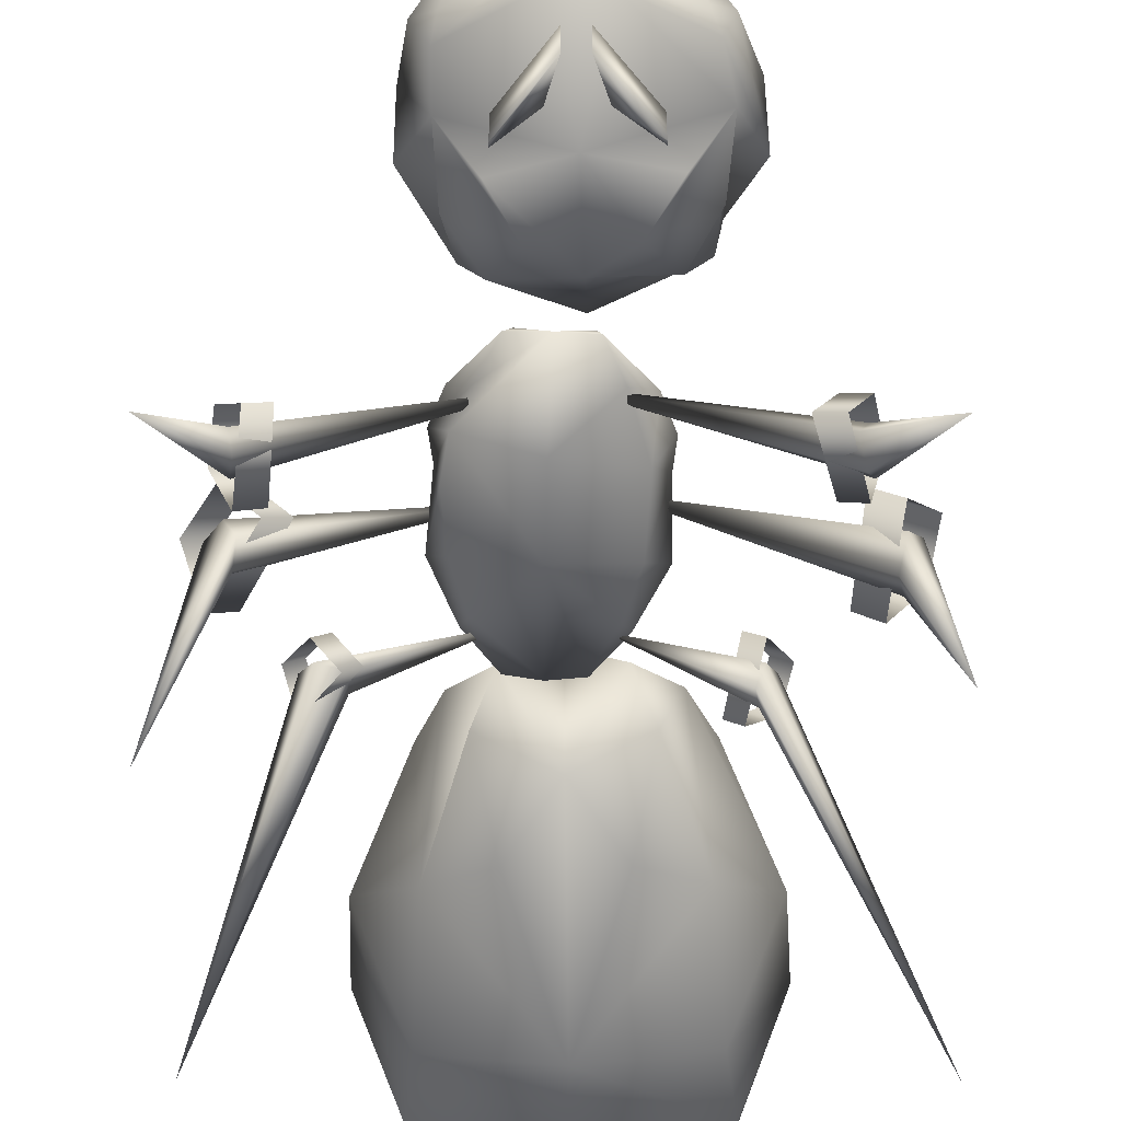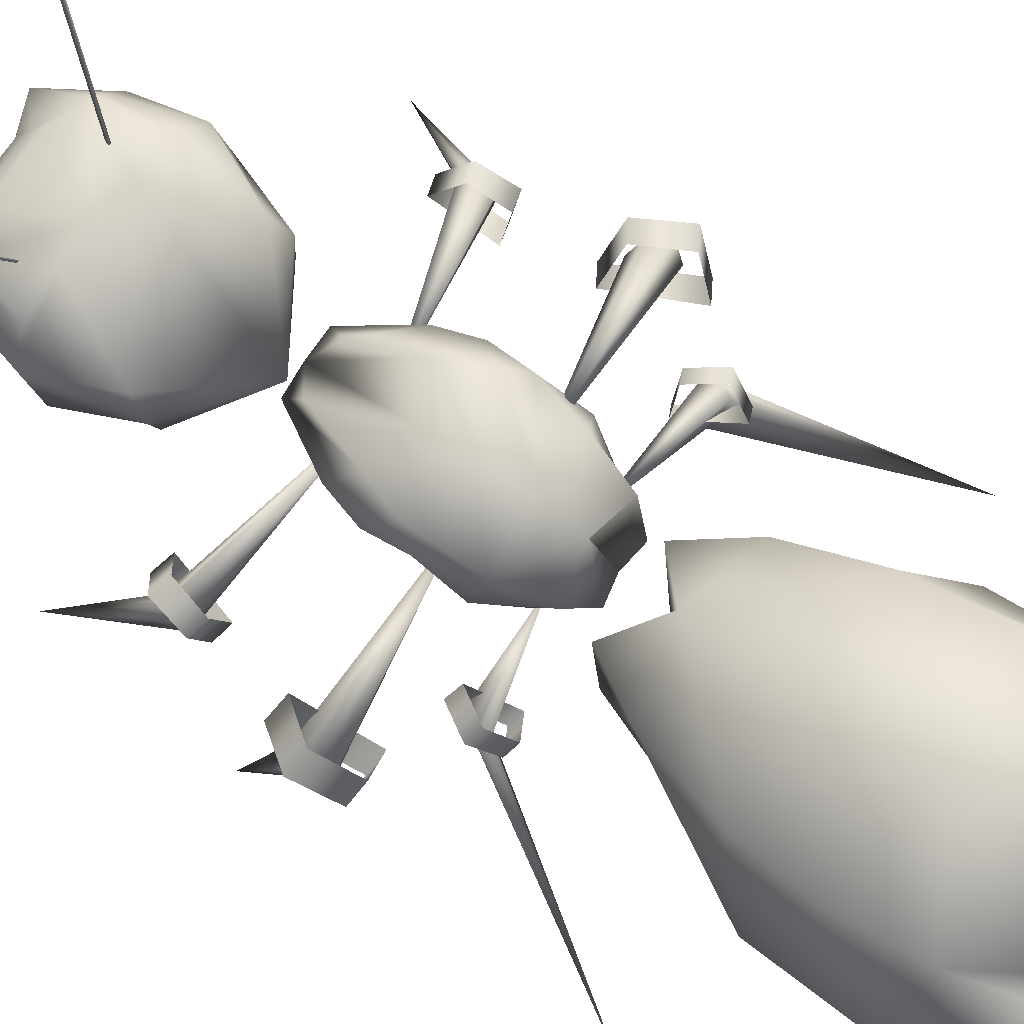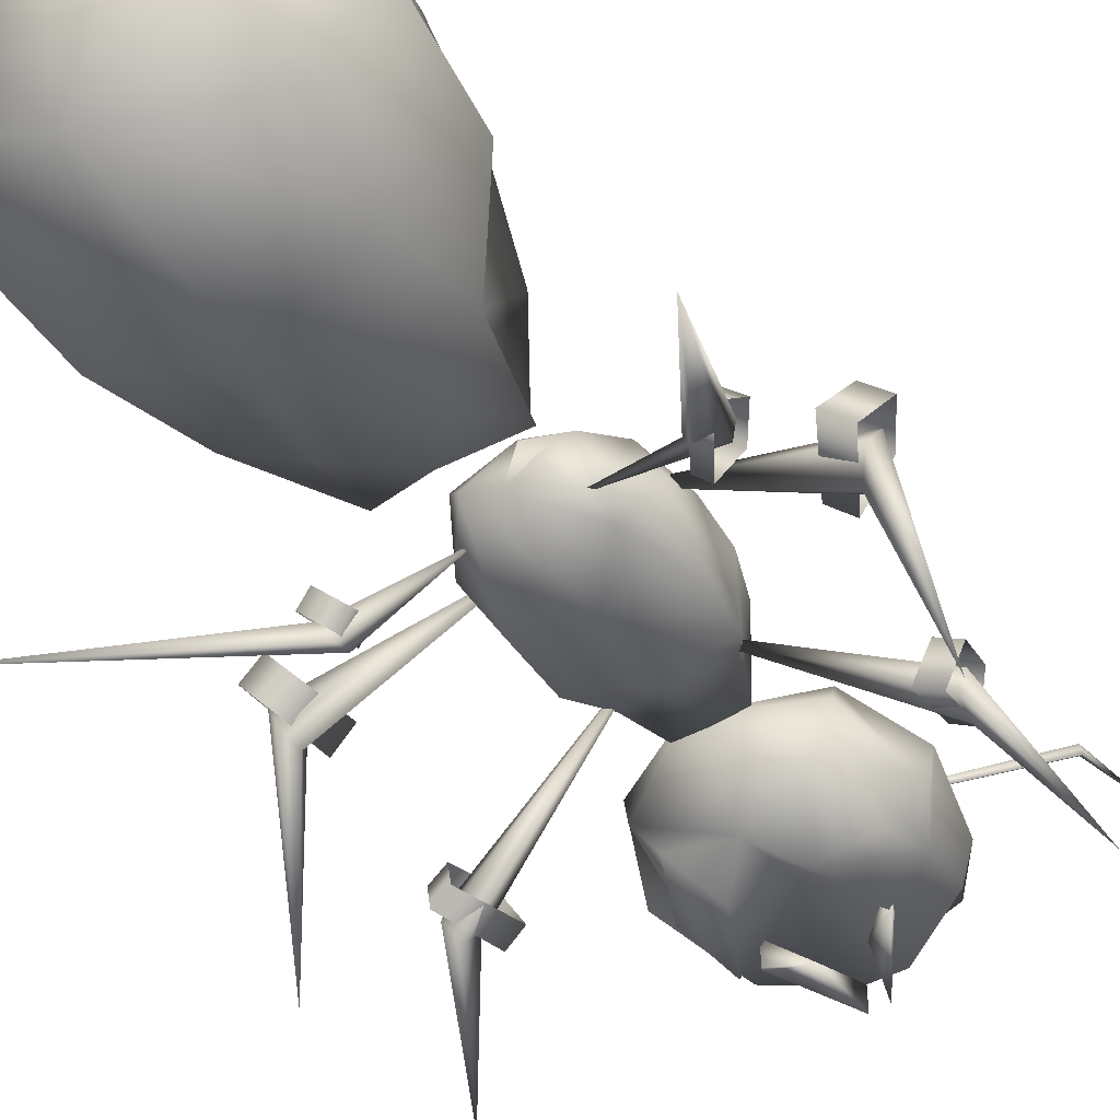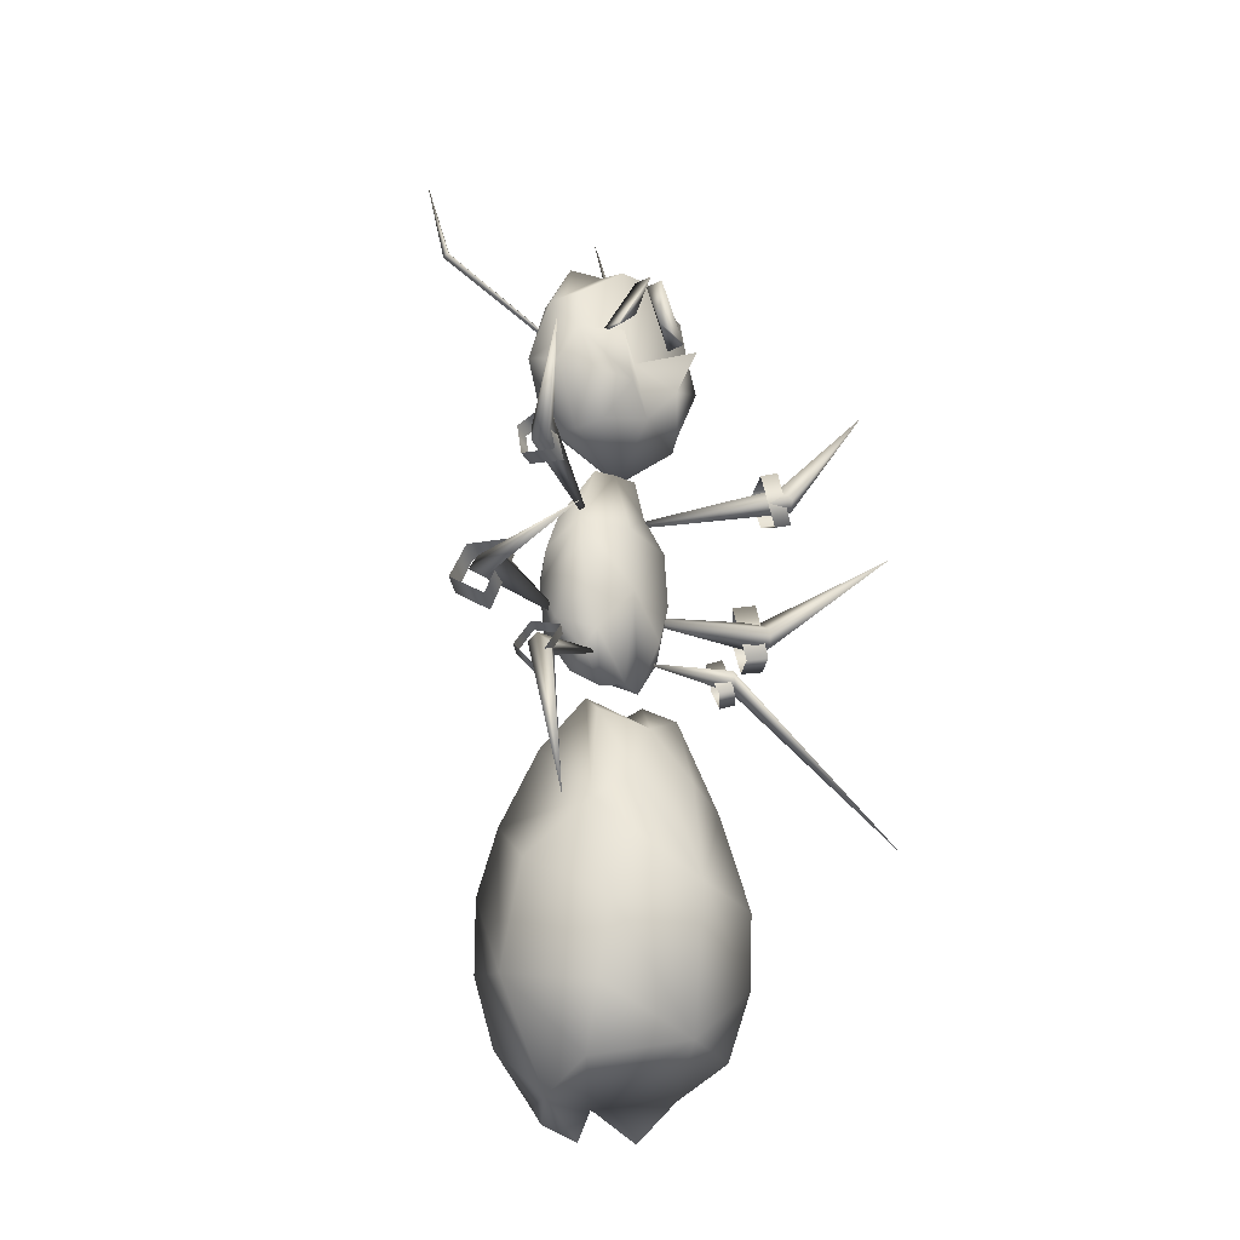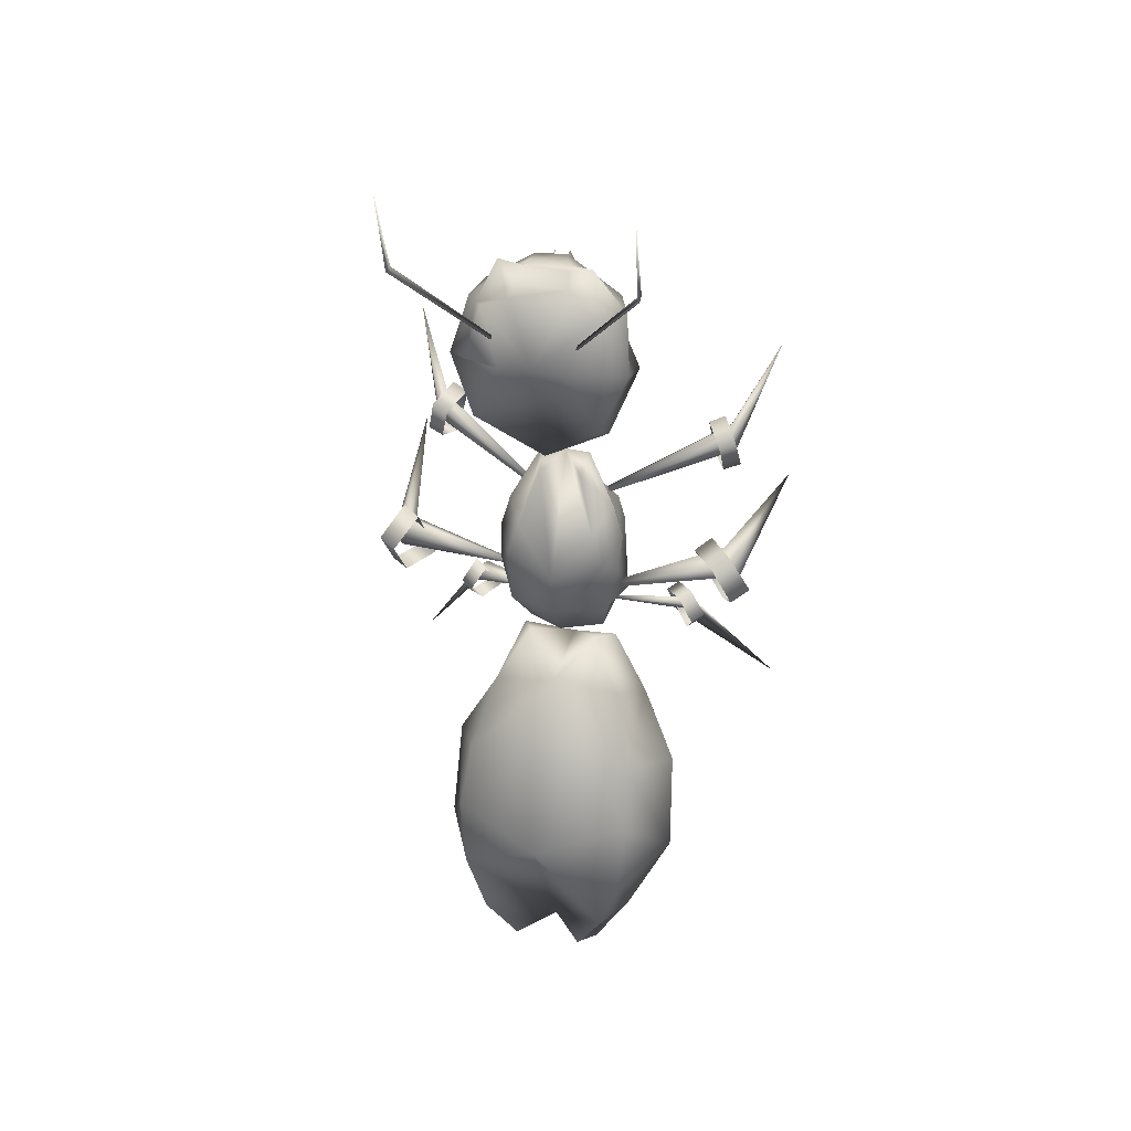
<metadata>
{"format":"obj","ext":"obj","renderer":"f3d","projection":"perspective","resolution":1024,"background":"white","views":[{"elev":-48.7,"azim":0.9,"up":"+Y"},{"elev":79.2,"azim":125.5,"up":"+Y"},{"elev":-49.6,"azim":-146.7,"up":"+Y"},{"elev":-14.8,"azim":-41.2,"up":"+Z"},{"elev":34.1,"azim":-166.0,"up":"+Z"}]}
</metadata>
<code>
v 0.0496 0.04733 -0.3963
v -0.00173 0.03693 -0.3814
v 0.03446 0.08154 -0.3792
v -0.05306 0.04733 -0.3963
v -0.03792 0.08154 -0.3792
v -0.03792 0.01311 -0.4134
v 0.03446 0.01311 -0.4134
v 0.06526 0.101 -0.3255
v 0.07921 0.005998 -0.3729
v -0.06872 0.101 -0.3255
v -0.08267 0.005998 -0.3729
v 0.1273 0.01482 -0.2638
v 0.08579 0.106 -0.257
v 0.09303 0.09589 -0.1844
v -0.00173 0.1366 -0.203
v -0.08925 0.106 -0.257
v -0.09649 0.09589 -0.1844
v -0.1307 0.01482 -0.2638
v -0.08925 -0.05941 -0.3398
v -0.09649 -0.0831 -0.274
v -0.00173 -0.1069 -0.3247
v 0.08579 -0.05941 -0.3398
v 0.09303 -0.0831 -0.274
v 0.1221 -0.01058 -0.16
v 0.08579 -0.09337 -0.2014
v -0.00173 -0.121 -0.1823
v -0.08925 -0.09337 -0.2014
v -0.1256 -0.01058 -0.16
v -0.08925 0.07207 -0.1186
v -0.00173 0.05101 -0.02765
v 0.08579 0.07207 -0.1186
v 0.07921 -0.05783 -0.1048
v 0.0496 -0.03072 -0.01277
v 0.03446 -0.06889 -0.07924
v -0.08267 -0.05783 -0.1048
v -0.03792 -0.06889 -0.07924
v -0.05306 -0.03072 -0.01277
v -0.03792 0.003498 0.004468
v -0.06872 0.03601 -0.04502
v 0.03446 0.003498 0.004468
v 0.06526 0.03601 -0.04502
v -0.00173 -0.04888 -0.02909
v 0.02183 -0.0005816 0.2343
v 0.01828 0.02206 0.2193
v -0.003836 -5.531e-05 0.2362
v -0.02424 0.02311 0.2207
v -0.02963 0.0008657 0.236
v 0.0417 -0.04257 0.3235
v 0.0625 -0.01967 0.2863
v 0.08211 -0.0273 0.3348
v 0.01314 -0.02914 0.2923
v -0.01713 -0.04257 0.3223
v -0.03595 -0.01967 0.2844
v -0.0574 -0.0273 0.3321
v 0.01156 -0.01216 0.3555
v -0.0599 -0.01032 0.3773
v -0.03542 -0.04954 0.3682
v 0.06316 -0.04954 0.3702
v 0.08777 -0.00861 0.3789
v -0.05095 0.004419 0.2764
v 0.0138 0.01666 0.2344
v 0.0779 0.004551 0.2789
v 0.08303 0.03114 0.2822
v 0.1046 0.003235 0.341
v -0.05635 0.03114 0.2794
v -0.08017 0.0007342 0.341
v -0.05911 -0.00611 0.4152
v -0.07096 0.02284 0.4108
v -0.07925 0.04614 0.3554
v 0.1029 0.04614 0.3589
v 0.08856 0.02232 0.4134
v 0.0804 -0.00611 0.418
v -0.05596 0.01521 0.4209
v -0.00331 -0.01072 0.4506
v -0.01121 0.01232 0.4502
v -0.05135 0.05601 0.293
v 0.0775 0.05614 0.2955
v 0.04539 0.07931 0.3661
v 0.08145 0.06799 0.3655
v -0.05806 0.06799 0.3627
v -0.022 0.07931 0.3647
v -0.05832 0.04614 0.4147
v -0.05135 0.05259 0.4164
v 0.07566 0.04575 0.4169
v 0.06855 0.0522 0.4184
v 0.01117 0.07904 0.3664
v -0.02042 0.05167 0.4301
v 0.04012 0.05404 0.4293
v 0.02907 -0.01019 0.4491
v 0.0317 0.01179 0.4506
v 0.07434 0.01482 0.423
v 0.01183 -0.01585 0.01197
v 0.02854 -0.02941 0.06448
v -0.00989 -0.03572 0.1105
v -0.012 -0.02427 0.0175
v -0.0503 -0.0273 0.06712
v -0.03516 -0.01466 0.01355
v 0.02986 0.01245 0.02882
v 0.04486 0.04114 0.06935
v 0.05723 0.003893 0.07554
v 0.03525 -0.0169 0.04514
v -0.007653 0.04101 0.03724
v -0.005547 0.05838 0.07304
v -0.04885 0.01442 0.03145
v -0.05806 0.04377 0.07278
v -0.007785 0.03943 0.03711
v -0.05661 -0.01453 0.04816
v -0.07425 0.007315 0.07988
v -0.06096 -0.0244 0.1066
v 0.04197 -0.02704 0.1032
v 0.06039 0.02232 0.1487
v 0.04723 0.04983 0.1302
v 0.03578 0.04601 0.164
v 0.05118 0.01784 0.1821
v -0.0041 0.06378 0.1131
v -0.05569 0.05246 0.1336
v -0.04293 0.04798 0.1666
v -0.07096 0.02561 0.1531
v -0.0603 0.02074 0.1858
v -0.05806 -0.01058 0.1802
v -0.0445 0.001918 0.2018
v -0.00739 -0.02612 0.1749
v 0.04605 -0.01743 0.1598
v 0.0342 -5.531e-05 0.1991
v -0.1423 -0.03585 0.03553
v -0.2111 -0.17 -0.135
v -0.1336 -0.03836 0.0458
v -0.1156 -0.03809 0.03869
v -0.1156 -0.04217 0.02618
v -0.1387 -0.04573 0.02513
v -0.02976 -0.01335 0.04777
v -0.1698 -0.07271 0.2161
v -0.2015 -0.1468 0.307
v -0.1661 -0.06744 0.2303
v -0.163 -0.08008 0.2422
v -0.1607 -0.09337 0.2351
v -0.1635 -0.08837 0.2154
v -0.01476 0.02021 0.182
v -0.1903 -0.006636 0.1027
v -0.2126 -0.1948 0.1207
v -0.1786 -0.005847 0.1183
v -0.1701 -0.02519 0.1242
v -0.172 -0.03783 0.1103
v -0.1845 -0.0244 0.09252
v -0.03332 0.03824 0.08989
v 0.1534 -0.06678 0.2287
v 0.1946 -0.1504 0.3031
v 0.155 -0.06955 0.2135
v 0.1558 -0.08666 0.2093
v 0.1508 -0.09521 0.2207
v 0.1467 -0.08113 0.2351
v -0.002388 0.0235 0.1828
v 0.1129 -0.03809 0.03277
v 0.2083 -0.1722 -0.1403
v 0.1078 -0.04652 0.02316
v 0.1017 -0.05941 0.02882
v 0.09974 -0.05836 0.04185
v 0.1061 -0.04204 0.04527
v 0.02078 -0.01585 0.04474
v 0.1895 -0.003477 0.09752
v 0.2024 -0.1754 0.1494
v 0.184 -0.0119 0.0808
v 0.1775 -0.03283 0.08278
v 0.1741 -0.03691 0.1009
v 0.18 -0.01493 0.1125
v 0.02565 0.02982 0.103
v -0.1108 0.181 0.5833
v -0.1097 0.152 0.4908
v -0.1098 0.1452 0.4942
v -0.0324 0.06694 0.3888
v -0.0324 0.06286 0.3908
v 0.05328 0.06404 0.3921
v 0.05526 0.06404 0.3921
v 0.1274 0.1484 0.4982
v 0.1251 0.1481 0.4976
v 0.05315 0.06799 0.39
v 0.125 0.155 0.4941
v 0.1273 0.1551 0.4946
v 0.05526 0.06799 0.3901
v 0.125 0.1839 0.5866
v -0.03029 0.06286 0.3908
v -0.03029 0.06694 0.3888
v -0.1074 0.1518 0.4904
v -0.1074 0.145 0.4938
v -0.01634 0.04009 0.4381
v 0.0367 0.04088 0.4381
v -0.01173 0.02034 0.4481
v 0.03249 0.01982 0.4489
v -0.1518 -0.02638 0.03369
v -0.1397 -0.01598 0.02842
v -0.1311 -0.03585 0.006837
v -0.1433 -0.04678 0.01197
v -0.1069 -0.04401 0.04764
v -0.1177 -0.05415 0.05277
v -0.124 -0.0223 0.05238
v -0.1352 -0.03191 0.05764
v -0.1766 -0.06613 0.2039
v -0.1598 -0.05862 0.199
v -0.1453 -0.09034 0.1981
v -0.1626 -0.0985 0.2031
v -0.1406 -0.06876 0.2483
v -0.1561 -0.076 0.2536
v -0.156 -0.04717 0.2302
v -0.1719 -0.05389 0.2352
v -0.2038 0.00534 0.09554
v -0.1863 0.01771 0.08515
v -0.1724 -0.01796 0.06422
v -0.1902 -0.03125 0.07475
v -0.1406 -0.01216 0.1246
v -0.1564 -0.02414 0.135
v -0.1657 0.01916 0.1215
v -0.1819 0.007578 0.1319
v 0.1558 -0.05428 0.2376
v 0.1384 -0.04796 0.2324
v 0.1236 -0.07718 0.2444
v 0.1412 -0.08416 0.2498
v 0.1373 -0.0831 0.1915
v 0.1536 -0.08955 0.1957
v 0.1461 -0.05349 0.2003
v 0.1625 -0.05928 0.2047
v 0.1216 -0.02769 0.03224
v 0.1088 -0.01782 0.0279
v 0.09356 -0.02559 0.05317
v 0.1065 -0.03599 0.0579
v 0.08263 -0.0556 0.01724
v 0.09422 -0.06547 0.02105
v 0.1012 -0.03704 0.007101
v 0.1132 -0.04652 0.01079
v 0.2 0.01218 0.1015
v 0.1803 0.02535 0.09831
v 0.159 0.002313 0.1286
v 0.179 -0.01164 0.1323
v 0.1504 -0.02612 0.06672
v 0.1684 -0.03914 0.06935
v 0.1737 0.006262 0.06172
v 0.1923 -0.006242 0.06422
v -0.03832 0.02969 0.457
v 0.0571 0.02969 0.4584
v 0.02709 -0.03335 0.3979
v 0.05342 -0.03888 0.3785
v 0.05342 -0.03888 0.3817
v 0.01814 -0.04638 0.4375
v 0.01814 -0.02309 0.4375
v 0.05342 -0.01559 0.3817
v 0.05342 -0.01559 0.3785
v -0.03174 -0.03888 0.3785
v -0.005415 -0.03335 0.3979
v 0.003403 -0.04638 0.4375
v -0.03174 -0.03888 0.3817
v -0.03174 -0.01559 0.3785
v -0.03174 -0.01559 0.3817
v 0.003403 -0.02309 0.4375
v 0.05776 0.03364 0.1142
v -0.06912 0.03693 0.1184
v -0.06346 -0.01822 0.1508
f 117 115 116
f 113 112 115
f 45 46 47
f 45 43 44
f 124 123 114
f 111 114 123
f 45 122 124
f 123 124 122
f 121 120 45
f 122 45 120
f 119 118 121
f 120 121 118
f 117 116 119
f 118 119 116
f 114 111 113
f 112 113 111
f 93 101 110
f 100 110 101
f 110 94 93
f 92 93 94
f 92 94 95
f 96 95 94
f 96 97 95
f 96 94 109
f 107 96 108
f 109 108 96
f 104 107 105
f 108 105 107
f 106 104 102
f 103 102 104
f 103 104 105
f 98 102 99
f 103 99 102
f 101 98 100
f 99 100 98
f 71 91 72
f 90 72 91
f 90 89 72
f 88 85 86
f 78 86 85
f 87 86 83
f 81 83 86
f 81 80 83
f 81 76 80
f 69 80 76
f 69 76 66
f 76 65 66
f 60 66 65
f 60 56 66
f 60 54 56
f 60 53 54
f 52 54 53
f 52 56 54
f 52 57 56
f 55 56 57
f 52 53 51
f 61 51 53
f 53 60 61
f 65 61 60
f 65 76 61
f 83 80 82
f 69 82 80
f 69 68 82
f 69 56 68
f 67 68 56
f 66 56 69
f 77 63 61
f 62 61 63
f 62 51 61
f 62 49 51
f 48 51 49
f 48 49 50
f 48 50 59
f 48 59 58
f 55 58 59
f 50 49 59
f 62 59 49
f 62 63 59
f 59 63 64
f 70 64 63
f 63 77 70
f 78 70 77
f 78 79 70
f 78 85 79
f 84 79 85
f 79 84 70
f 71 70 84
f 71 64 70
f 71 72 64
f 74 75 67
f 73 67 75
f 73 68 67
f 42 34 33
f 32 33 34
f 32 41 33
f 33 41 40
f 30 40 41
f 42 37 36
f 35 36 37
f 37 38 35
f 39 35 38
f 30 39 38
f 31 24 14
f 12 14 24
f 12 13 14
f 30 31 15
f 14 15 31
f 14 13 15
f 29 30 17
f 15 17 30
f 15 16 17
f 28 29 18
f 17 18 29
f 17 16 18
f 27 28 20
f 18 20 28
f 18 19 20
f 26 27 21
f 20 21 27
f 20 19 21
f 25 26 23
f 21 23 26
f 21 22 23
f 24 25 12
f 23 12 25
f 23 22 12
f 2 7 9
f 1 9 7
f 1 8 9
f 1 3 8
f 2 8 3
f 2 3 1
f 2 1 7
f 2 11 6
f 4 6 11
f 4 2 6
f 4 5 2
f 10 2 5
f 10 5 11
f 11 5 4
f 184 169 181
f 171 181 169
f 182 170 183
f 168 183 170
f 181 171 182
f 170 182 171
f 171 169 170
f 168 170 169
f 169 167 168
f 184 181 183
f 182 183 181
f 172 175 176
f 177 176 175
f 180 174 178
f 179 178 174
f 179 176 178
f 178 176 177
f 176 179 172
f 173 172 179
f 179 174 173
f 172 173 174
f 175 172 174
f 162 166 160
f 165 160 166
f 165 161 160
f 165 164 161
f 163 161 164
f 163 164 166
f 163 166 162
f 164 165 166
f 163 162 161
f 160 161 162
f 155 159 153
f 158 153 159
f 158 154 153
f 158 157 154
f 156 154 157
f 156 157 159
f 156 159 155
f 157 158 159
f 156 155 154
f 153 154 155
f 148 152 146
f 151 146 152
f 151 147 146
f 151 150 147
f 149 147 150
f 149 150 152
f 149 152 148
f 150 151 152
f 149 148 147
f 146 147 148
f 141 145 139
f 144 139 145
f 144 140 139
f 144 143 140
f 142 140 143
f 142 143 145
f 142 145 141
f 143 144 145
f 142 141 140
f 139 140 141
f 134 138 132
f 137 132 138
f 137 133 132
f 137 136 133
f 135 133 136
f 135 136 138
f 135 138 134
f 136 137 138
f 135 134 133
f 132 133 134
f 127 131 125
f 130 125 131
f 130 126 125
f 130 129 126
f 128 126 129
f 128 129 131
f 128 131 127
f 129 130 131
f 128 127 126
f 125 126 127
f 32 25 24
f 35 28 27
f 39 30 29
f 41 31 30
f 18 11 19
f 22 9 12
f 55 89 74
f 90 74 89
f 90 75 74
f 90 188 75
f 187 75 188
f 187 188 186
f 187 186 185
f 88 185 186
f 88 87 185
f 88 86 87
f 86 61 81
f 76 81 61
f 78 77 86
f 61 86 77
f 52 51 57
f 55 57 51
f 51 48 55
f 58 55 48
f 37 42 38
f 30 38 42
f 30 42 40
f 33 40 42
f 25 32 26
f 34 26 32
f 34 42 26
f 42 36 26
f 35 26 36
f 35 27 26
f 39 29 35
f 28 35 29
f 32 24 41
f 31 41 24
f 9 8 12
f 13 12 8
f 8 2 13
f 15 13 2
f 2 10 15
f 16 15 10
f 10 11 16
f 18 16 11
f 11 2 19
f 21 19 2
f 2 9 21
f 22 21 9
f 229 236 230
f 235 230 236
f 236 234 235
f 233 235 234
f 234 232 233
f 231 233 232
f 232 229 231
f 230 231 229
f 221 228 222
f 227 222 228
f 228 226 227
f 225 227 226
f 226 224 225
f 223 225 224
f 224 221 223
f 222 223 221
f 213 220 214
f 219 214 220
f 220 218 219
f 217 219 218
f 218 216 217
f 215 217 216
f 216 213 215
f 214 215 213
f 205 212 206
f 211 206 212
f 212 210 211
f 209 211 210
f 210 208 209
f 207 209 208
f 208 205 207
f 206 207 205
f 197 204 198
f 203 198 204
f 204 202 203
f 201 203 202
f 202 200 201
f 199 201 200
f 200 197 199
f 198 199 197
f 189 196 190
f 195 190 196
f 196 194 195
f 193 195 194
f 194 192 193
f 191 193 192
f 192 189 191
f 190 191 189
f 186 188 238
f 187 185 237
f 167 183 168
f 167 169 184
f 183 167 184
f 180 175 174
f 180 177 175
f 177 180 178
f 71 84 91
f 238 91 84
f 90 91 188
f 238 188 91
f 87 83 185
f 237 185 83
f 237 83 82
f 73 75 237
f 187 237 75
f 85 88 84
f 238 84 88
f 238 88 186
f 82 68 237
f 73 237 68
f 116 254 118
f 99 253 100
f 254 105 108
f 111 253 112
f 248 247 252
f 247 246 250
f 239 242 243
f 240 239 245
f 93 92 101
f 98 101 92
f 98 92 102
f 95 102 92
f 95 106 102
f 95 104 106
f 95 97 104
f 107 104 97
f 97 96 107
f 118 254 120
f 255 120 254
f 254 108 255
f 109 255 108
f 100 253 110
f 123 110 253
f 123 253 111
f 110 123 94
f 122 94 123
f 109 94 255
f 120 255 94
f 120 94 122
f 45 47 121
f 119 121 47
f 47 46 119
f 117 119 46
f 46 45 117
f 115 117 45
f 45 44 115
f 113 115 44
f 44 43 113
f 114 113 43
f 114 43 124
f 45 124 43
f 115 103 116
f 254 116 103
f 254 103 105
f 253 99 112
f 115 112 99
f 115 99 103
f 246 249 250
f 251 250 249
f 249 248 251
f 252 251 248
f 247 250 252
f 251 252 250
f 249 246 248
f 247 248 246
f 242 241 243
f 244 243 241
f 241 240 244
f 245 244 240
f 245 239 244
f 243 244 239
f 242 239 241
f 240 241 239
f 72 59 64
f 55 59 89
f 72 89 59
f 56 55 67
f 74 67 55

</code>
